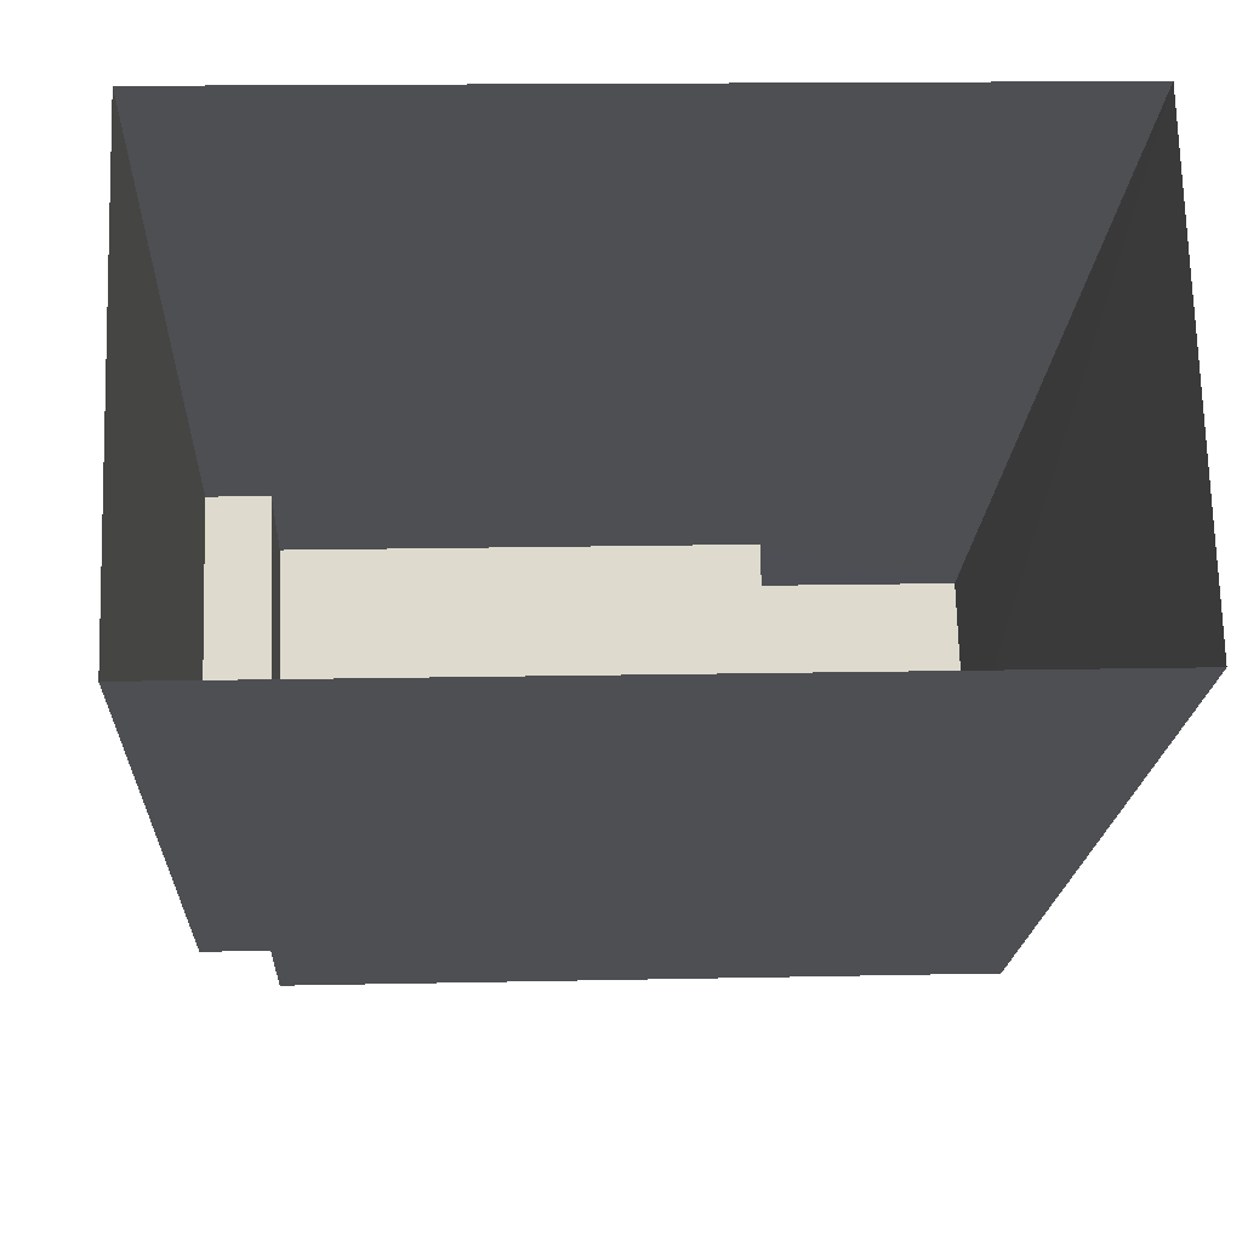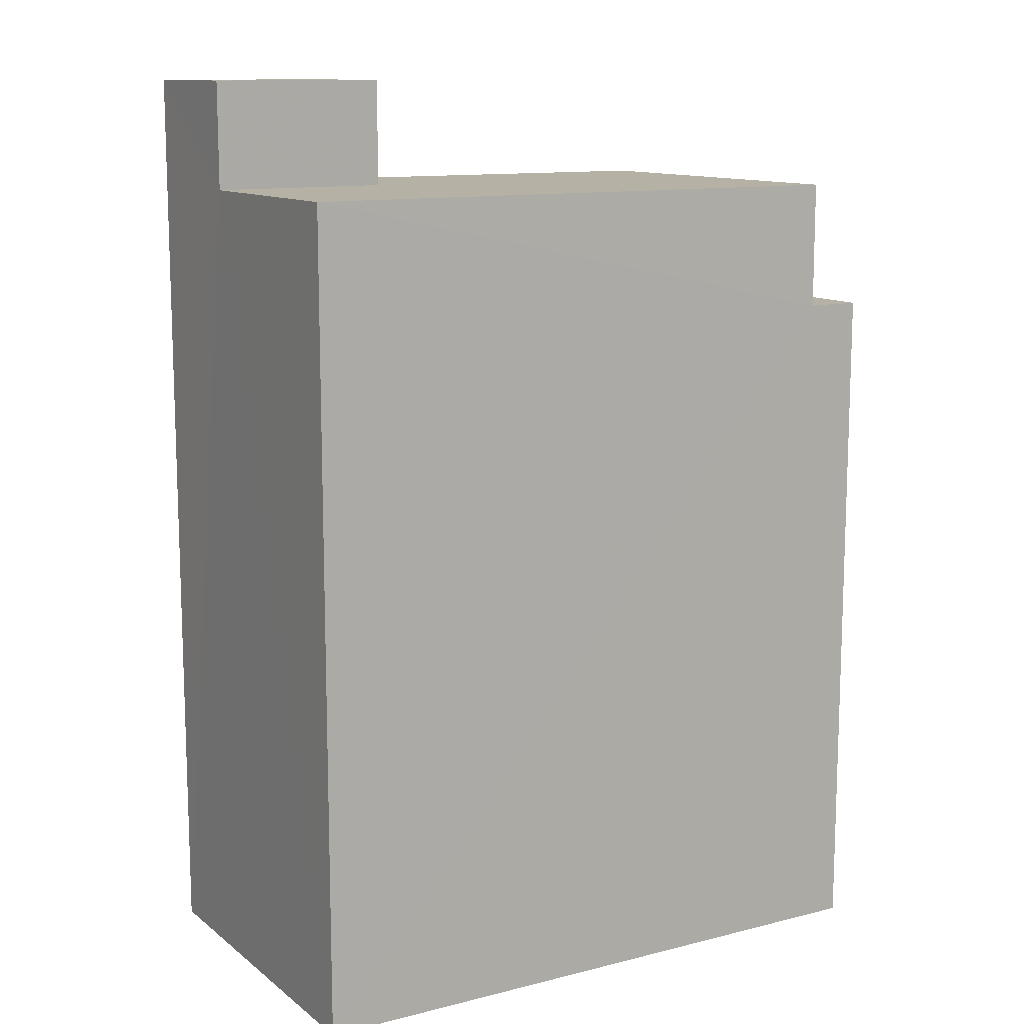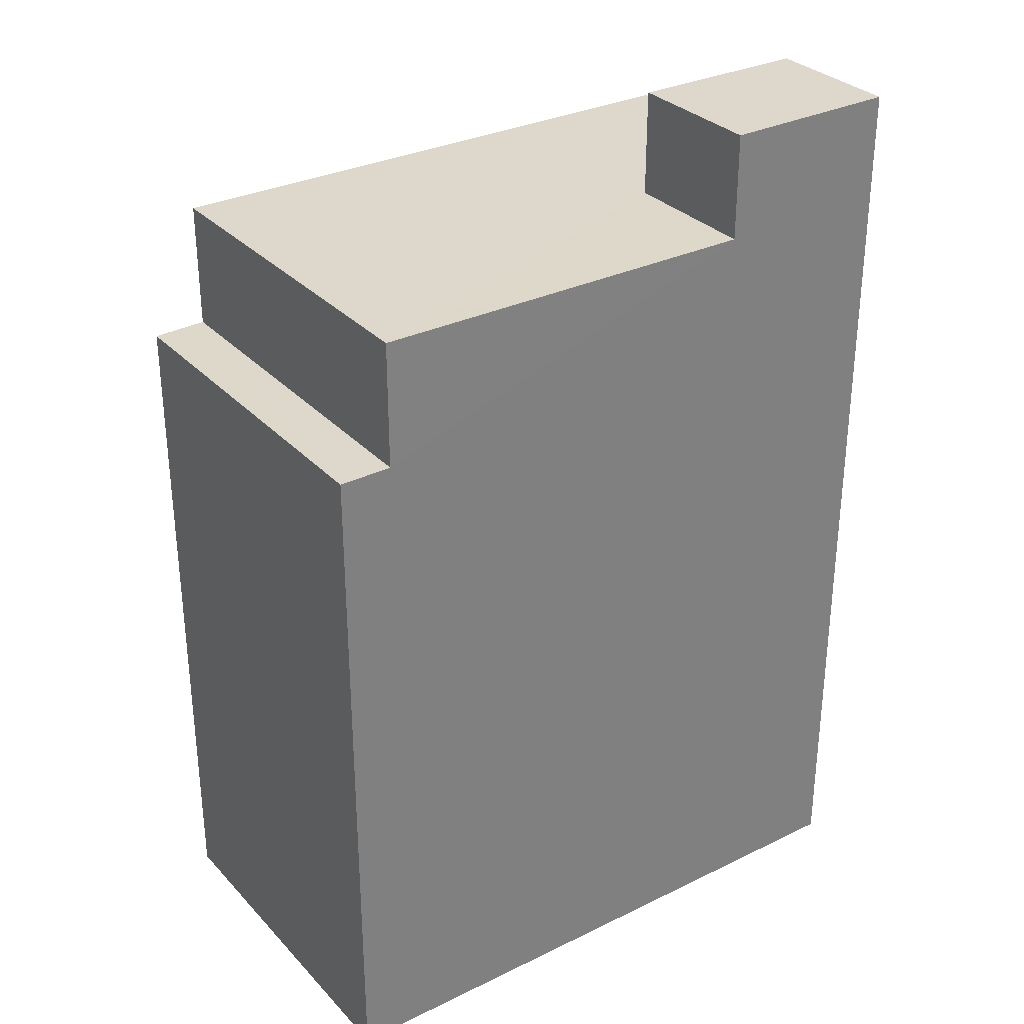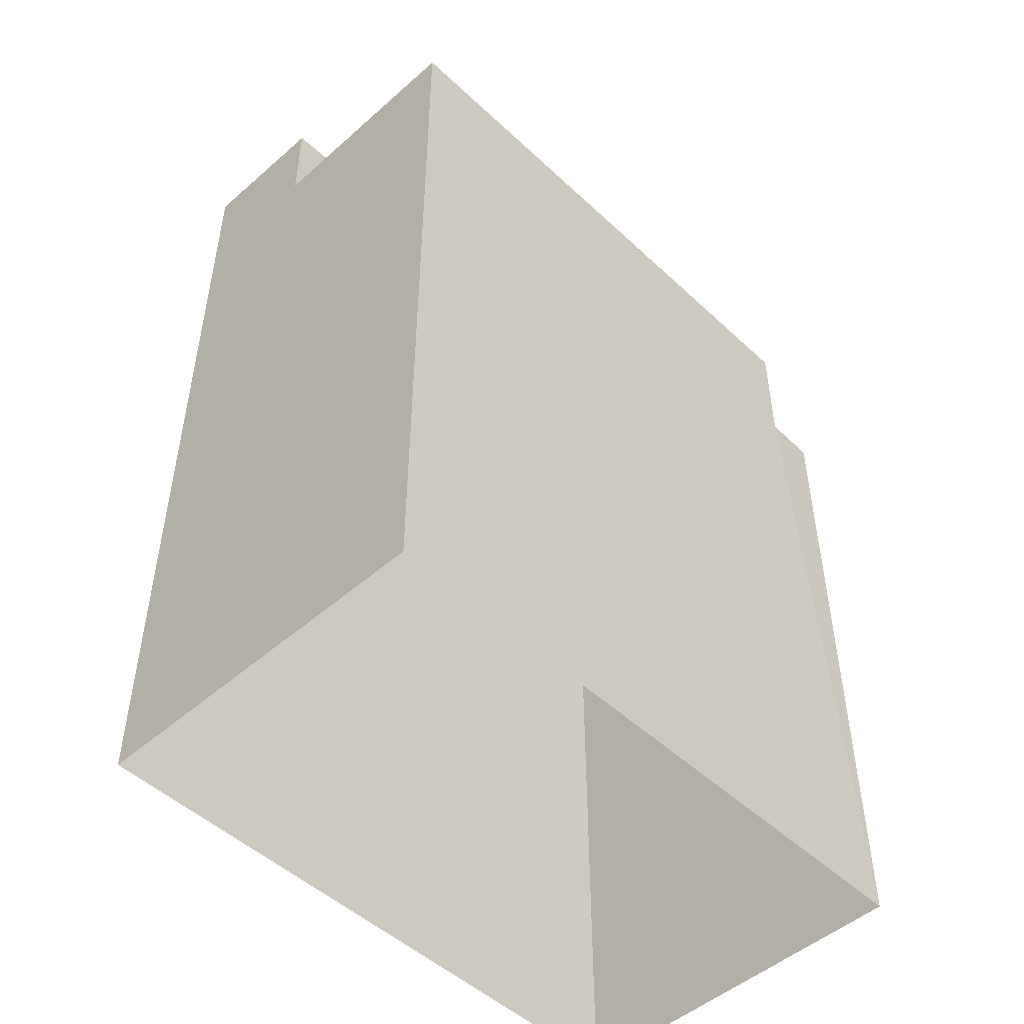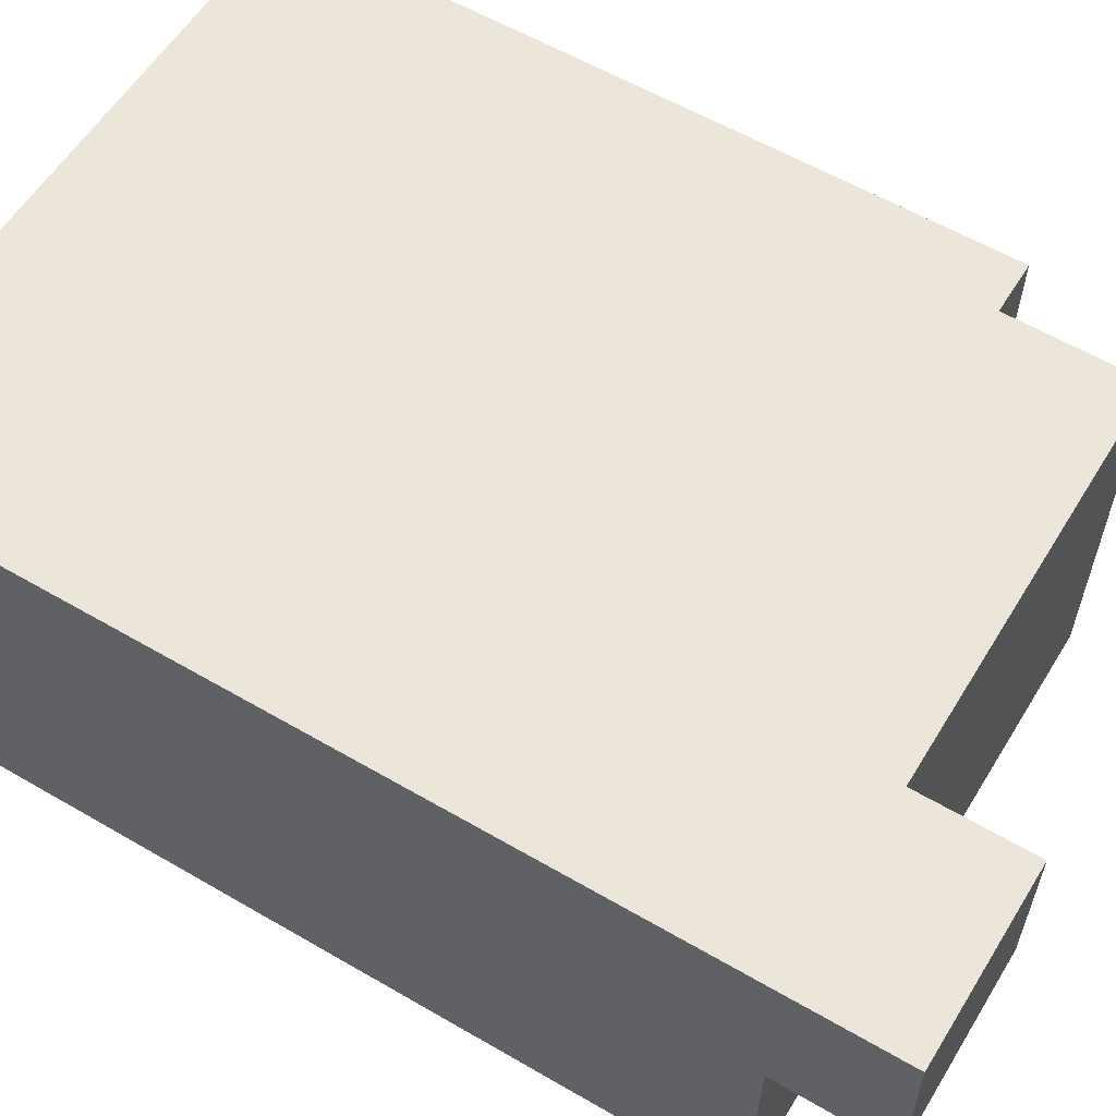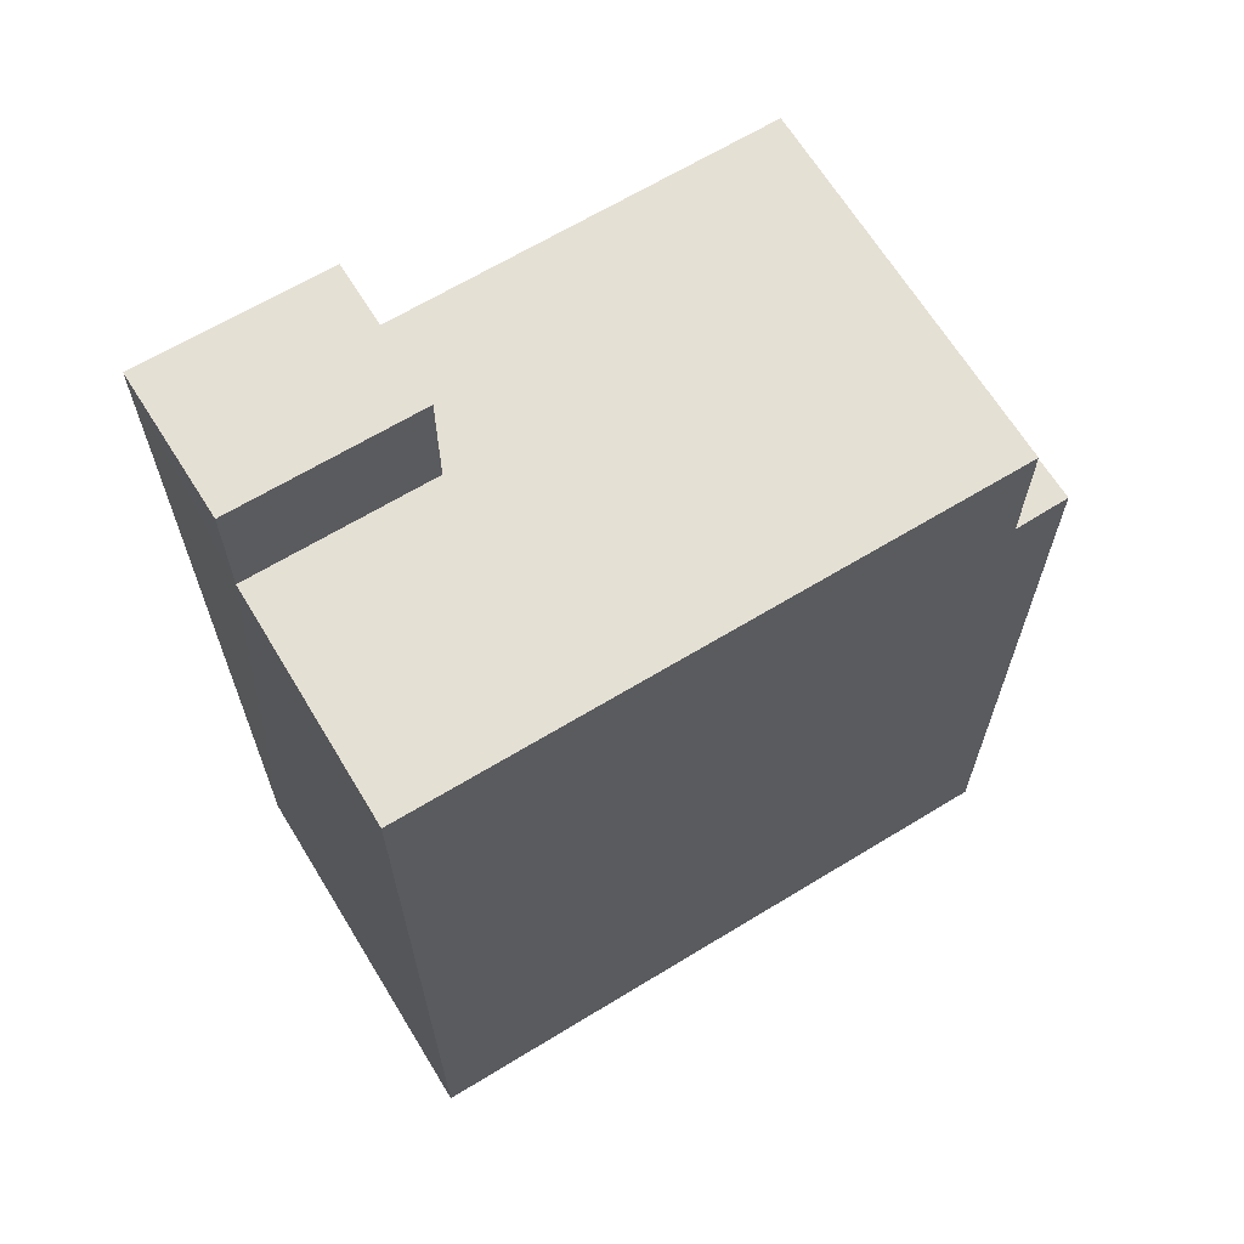
<metadata>
{"format":"obj","ext":"obj","renderer":"f3d","projection":"perspective","resolution":1024,"background":"white","views":[{"elev":-18.3,"azim":177.5,"up":"+Y"},{"elev":11.9,"azim":-32.5,"up":"+Z"},{"elev":31.2,"azim":143.6,"up":"+Z"},{"elev":-49.5,"azim":-47.4,"up":"+Z"},{"elev":59.0,"azim":-59.0,"up":"+Y"},{"elev":65.9,"azim":-33.0,"up":"+Z"}]}
</metadata>
<code>
v -3.725e+05 -1.034e+05 33.2
v -3.725e+05 -1.034e+05 33.2
v -3.725e+05 -1.034e+05 33.2
v -3.725e+05 -1.034e+05 33.2
v -3.725e+05 -1.034e+05 48.14
v -3.725e+05 -1.034e+05 48.14
v -3.725e+05 -1.034e+05 48.14
v -3.725e+05 -1.034e+05 48.14
v -3.725e+05 -1.034e+05 44.36
v -3.725e+05 -1.034e+05 44.36
v -3.725e+05 -1.034e+05 44.36
v -3.725e+05 -1.034e+05 44.36
v -3.725e+05 -1.034e+05 46.41
v -3.725e+05 -1.034e+05 46.41
v -3.725e+05 -1.034e+05 46.41
v -3.725e+05 -1.034e+05 46.41
v -3.725e+05 -1.034e+05 46.41
v -3.725e+05 -1.034e+05 46.41
f 1 2 3
f 1 4 2
f 5 6 7
f 5 8 6
f 9 10 11
f 12 9 11
f 13 14 15
f 14 16 15
f 15 17 18
f 15 16 17
f 8 5 18
f 4 8 18
f 4 12 2
f 18 17 12
f 2 12 11
f 4 18 12
f 15 5 7
f 15 18 5
f 1 13 4
f 4 13 8
f 1 14 13
f 8 13 6
f 11 3 2
f 11 10 3
f 15 7 6
f 13 15 6
f 16 14 9
f 14 1 9
f 9 3 10
f 9 1 3
f 12 17 16
f 9 12 16

</code>
